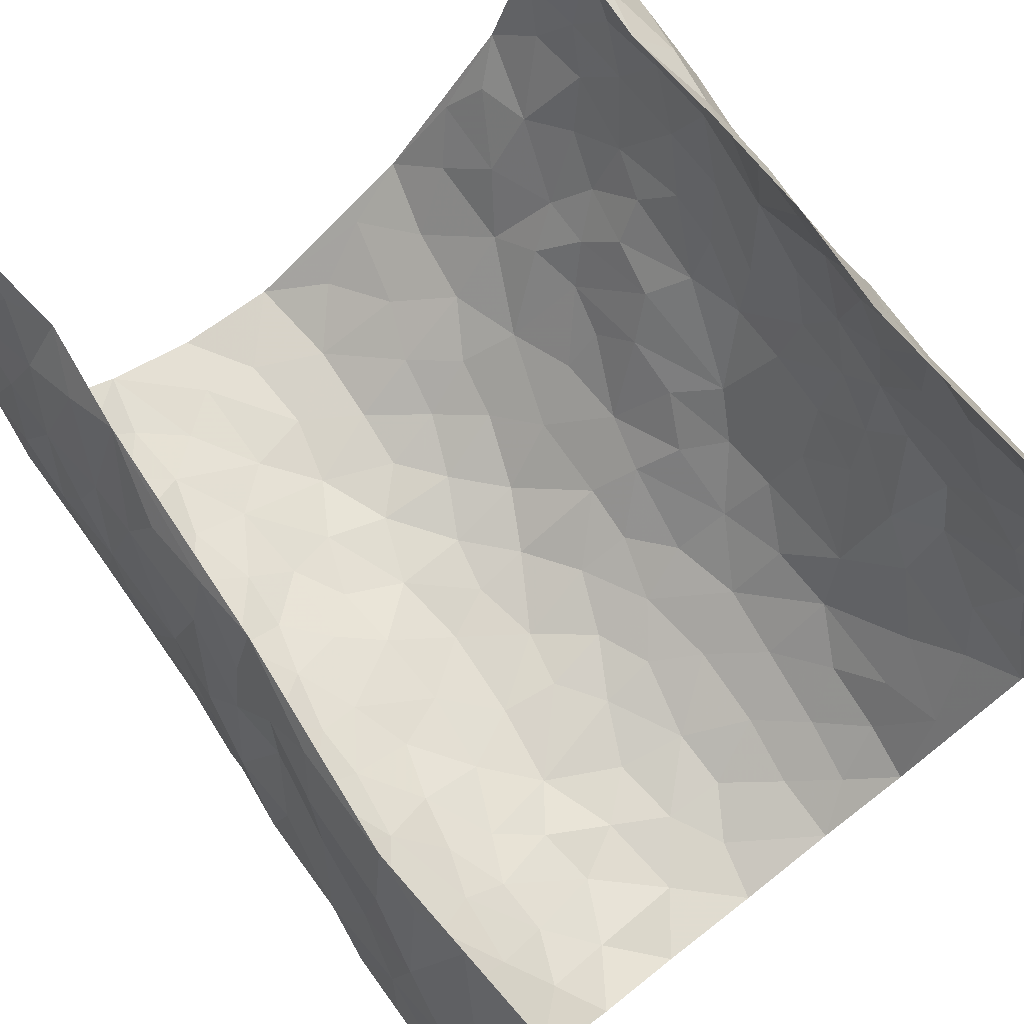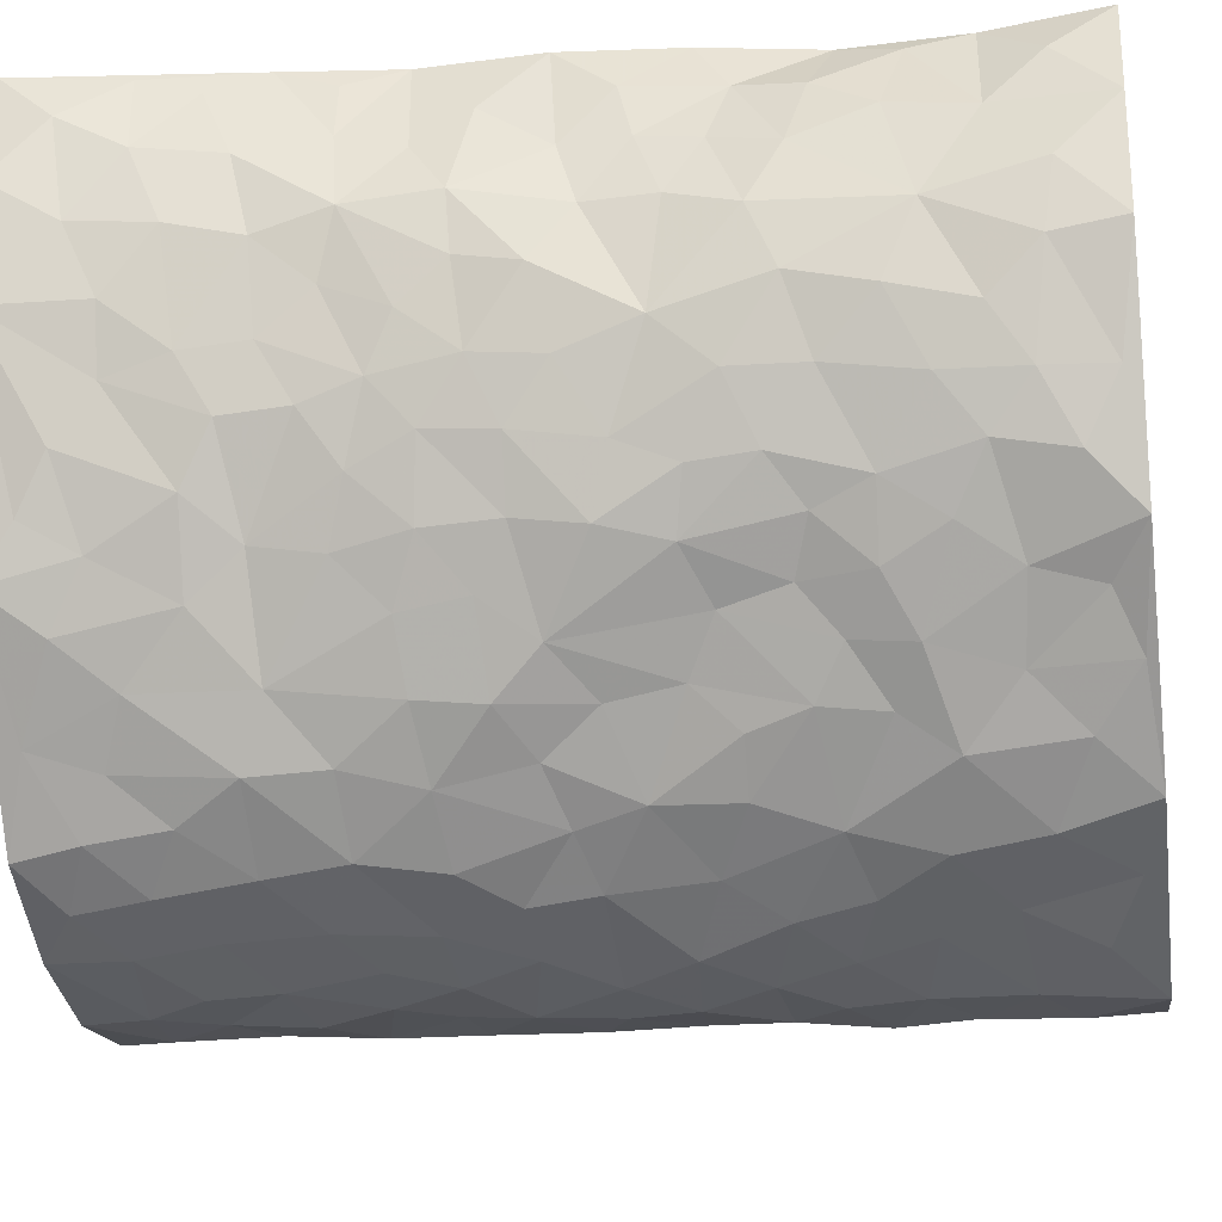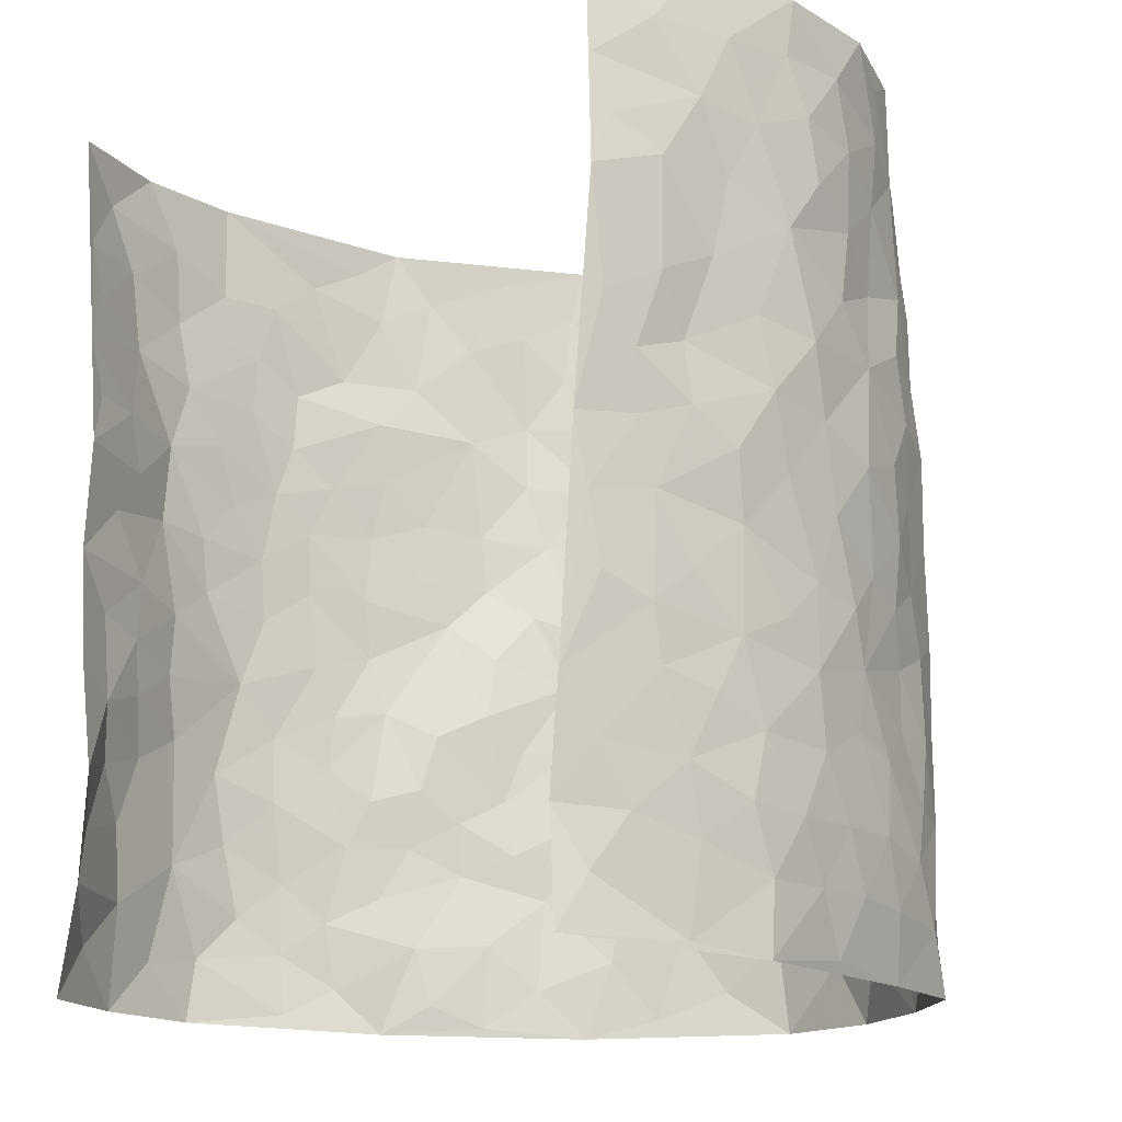
<metadata>
{"format":"obj","ext":"obj","renderer":"f3d","projection":"perspective","resolution":1024,"background":"white","views":[{"elev":77.7,"azim":142.2,"up":"+Z"},{"elev":-22.0,"azim":-81.3,"up":"+Z"},{"elev":-16.6,"azim":40.2,"up":"+Y"}]}
</metadata>
<code>
v -0.3855 0.001891 0.4476
v -0.4 0.9981 0.4578
v 0.3021 0.006483 0.4431
v 0.3307 0.9994 0.43
v -0.4277 0.3931 0.2735
v -0.3761 0.4982 0.4524
v -0.4125 0.3574 0.3328
v 0.01416 0.002487 -0.3249
v -0.3615 0.2478 0.4402
v -0.3913 0.3366 0.3942
v -0.4459 0.002817 0.2109
v -0.3689 0.1242 0.441
v -0.44 0.294 0.1868
v -0.4352 0.003078 0.3347
v -0.4242 0.2887 0.3177
v -0.3635 0.002882 -0.02125
v -0.3793 0.187 0.4246
v -0.2393 0.1671 -0.1766
v -0.437 0.3229 0.2539
v -0.4247 0.1211 0.3373
v -0.4083 0.06485 0.3975
v -0.4443 0.06517 0.2724
v -0.4354 0.1276 0.1485
v -0.4454 0.07541 0.1997
v -0.4189 0.2074 0.3498
v -0.4029 0.2695 0.3842
v -0.4409 0.1783 0.2455
v -0.4402 0.2109 0.1679
v -0.4053 0.4876 0.3399
v -0.3707 0.3725 0.4487
v -0.424 0.9977 0.2157
v -0.3838 0.2231 0.02116
v 0.2569 0.1578 -0.236
v -0.379 0.7486 0.4537
v -0.2798 0.3935 -0.1141
v -0.4258 0.7521 0.2633
v -0.4296 0.8302 0.2807
v -0.4009 0.4427 0.06137
v -0.4016 0.6058 0.08076
v -0.3623 0.9978 -0.02323
v -0.3835 0.6863 0.4309
v -0.421 0.5625 0.1401
v -0.3057 0.754 -0.1086
v -0.3667 0.2806 -0.0007885
v -0.3433 0.2258 -0.04519
v -0.3634 0.1627 -0.01427
v -0.3378 0.6361 -0.059
v -0.296 0.5586 -0.1295
v 0.1692 0.4757 -0.2731
v -0.2616 0.2214 -0.1425
v -0.1855 0.6099 -0.2427
v -0.3001 0.6287 -0.123
v -0.2412 0.05789 -0.1659
v -0.4063 0.7099 0.1079
v -0.3049 0.1948 -0.09781
v -0.4076 0.6168 0.3487
v -0.02245 0.3487 -0.3099
v 0.07248 0.341 -0.3174
v 0.2844 0.4523 -0.2078
v -0.07993 0.5516 -0.2931
v -0.1441 0.5554 -0.2636
v 0.1042 0.6312 -0.3103
v -0.4214 0.3472 0.1098
v -0.4304 0.5735 0.2279
v -0.3938 0.809 0.4287
v -0.3965 0.1302 0.04188
v -0.2828 0.01271 -0.1149
v -0.4231 0.4661 0.2726
v -0.4193 0.1731 0.09463
v -0.4079 0.01913 0.09541
v -0.2035 0.001866 -0.2095
v -0.4167 0.08879 0.09388
v -0.3913 0.05364 0.02899
v -0.3208 0.03773 -0.06291
v -0.3338 0.1046 -0.0476
v -0.4038 0.685 0.3683
v -0.3927 0.8732 0.4484
v -0.435 0.5088 0.2149
v 0.009368 0.9994 -0.311
v -0.4312 0.6747 0.2837
v -0.3952 0.3157 0.04365
v -0.377 0.4606 -0.004982
v 0.01878 0.5726 -0.3176
v -0.0362 0.4831 -0.3095
v 0.01705 0.4204 -0.3188
v -0.09935 0.1285 -0.2708
v -0.3877 0.6696 0.05252
v -0.3955 0.5612 0.3902
v -0.4215 0.6907 0.213
v -0.3288 0.2974 -0.04821
v -0.4194 0.2686 0.1091
v -0.3595 0.688 -0.01002
v -0.1483 0.4847 -0.2561
v -0.2181 0.4358 -0.1998
v -0.4134 0.6488 0.1274
v 0.004611 0.1179 -0.3183
v -0.3217 0.5095 -0.08633
v -0.2712 0.2883 -0.1372
v -0.2013 0.5035 -0.2141
v -0.151 0.3818 -0.2483
v -0.3707 0.6244 0.45
v -0.4247 0.6227 0.1849
v -0.4294 0.5788 0.2929
v -0.2784 0.1109 -0.1175
v -0.3754 0.5325 0.005766
v -0.4314 0.4063 0.1586
v -0.1089 0.3237 -0.2766
v -0.124 0.2496 -0.2644
v -0.3726 0.6111 0.002604
v 0.1203 0.7307 -0.3055
v 0.0125 0.2161 -0.3164
v -0.05511 0.2733 -0.2994
v 0.02042 0.2896 -0.3198
v -0.3167 0.3644 -0.06381
v -0.1654 0.1837 -0.2396
v -0.4228 0.4877 0.1317
v -0.3928 0.3817 0.03798
v -0.3615 0.3913 -0.01901
v -0.2496 0.5239 -0.1676
v -0.2142 0.3501 -0.2004
v -0.2768 0.4669 -0.1271
v -0.189 0.2715 -0.2218
v -0.07586 0.4114 -0.2983
v -0.4045 0.5316 0.07399
v -0.06981 0.1988 -0.2836
v -0.1778 0.09339 -0.2286
v -0.3024 0.2584 -0.09111
v -0.3933 0.4362 0.4021
v -0.4078 0.4202 0.3425
v 0.1058 0.424 -0.3086
v 0.2143 0.2385 -0.2652
v 0.09566 0.5186 -0.3137
v 0.03279 0.4889 -0.3182
v 0.1753 0.395 -0.2827
v 0.3849 0.496 0.2608
v 0.2193 0.4355 -0.2506
v 0.2594 0.3145 -0.2281
v 0.1654 0.5691 -0.2789
v 0.1321 0.9992 -0.2995
v -0.2468 0.6182 -0.1863
v 0.3493 0.88 -0.09221
v 0.3826 0.9977 -0.03303
v -0.1922 0.7812 -0.2423
v -0.0496 0.8653 -0.3084
v -0.2571 0.3487 -0.1536
v -0.3435 0.5656 -0.04897
v -0.05448 0.05314 -0.2954
v -0.1273 0.02234 -0.2527
v 0.1363 0.002721 -0.3039
v 0.02299 0.8615 -0.3123
v -0.005199 0.7004 -0.3112
v 0.3497 0.1951 -0.1052
v 0.3172 0.2892 -0.1794
v 0.4046 0.5236 0.06031
v 0.3931 0.545 -0.006299
v 0.363 0.1334 -0.07378
v 0.3737 0.2255 -0.006967
v 0.3485 0.3609 -0.1128
v 0.03442 0.6416 -0.3104
v -0.04764 0.6278 -0.3061
v -0.1314 0.7302 -0.2754
v -0.07403 0.6939 -0.2963
v -0.04997 0.7923 -0.3048
v -0.1202 0.6329 -0.2786
v 0.03158 0.7759 -0.3162
v 0.2365 1 -0.2326
v -0.009534 0.9277 -0.313
v -0.2351 0.8466 -0.2065
v -0.1806 0.8805 -0.252
v -0.2697 0.7807 -0.1745
v -0.2186 0.9994 -0.2252
v -0.2024 0.6955 -0.2343
v -0.2657 0.6995 -0.1696
v -0.1265 0.8304 -0.2787
v -0.1107 0.9986 -0.2854
v 0.2145 0.7473 -0.2498
v 0.1778 0.6683 -0.2746
v 0.3019 0.5961 -0.1819
v 0.2535 0.5244 -0.2281
v 0.253 0.6669 -0.2201
v 0.3578 0.7447 -0.0989
v 0.3154 0.6839 -0.154
v 0.2676 0.7345 -0.2064
v 0.07832 0.9299 -0.3121
v 0.08857 0.8248 -0.3075
v 0.1533 0.86 -0.2899
v 0.2399 0.8746 -0.228
v 0.2889 0.7945 -0.1759
v 0.2303 0.5969 -0.2462
v -0.421 0.8657 0.3629
v -0.4154 0.8161 0.1626
v -0.4188 0.7734 0.3501
v -0.4275 0.9967 0.3382
v -0.4172 0.9383 0.403
v -0.4261 0.92 0.2914
v -0.4238 0.8845 0.2137
v -0.3974 0.9283 0.08793
v -0.4062 0.8847 0.144
v -0.416 0.7453 0.168
v -0.3865 0.8134 0.04304
v -0.4059 0.7808 0.1028
v -0.366 0.9003 -0.001595
v -0.309 0.8782 -0.1075
v -0.3783 0.9595 0.03083
v -0.3442 0.8155 -0.04366
v -0.3389 0.9361 -0.06476
v -0.2792 0.9733 -0.1432
v -0.3591 0.7604 0.002042
v -0.2652 0.9017 -0.1642
v -0.2285 0.9309 -0.215
v 0.1618 0.7865 -0.2824
v 0.2416 0.8058 -0.2241
v 0.1908 0.9346 -0.2666
v 0.3366 0.8126 -0.1217
v 0.2993 0.8821 -0.1638
v 0.3189 0.983 -0.1221
v 0.2679 0.9391 -0.2011
v 0.3541 0.9477 -0.07322
v 0.3392 0.4935 -0.1439
v 0.3026 0.5299 -0.1849
v 0.3844 0.603 -0.04625
v 0.362 0.6644 -0.09324
v 0.355 0.5882 -0.121
v 0.3239 0.1891 -0.1696
v 0.3642 0.3331 -0.04684
v 0.3688 0.5216 -0.06864
v 0.3218 0.3883 -0.1751
v -0.1131 0.9154 -0.2866
v -0.1667 0.9583 -0.259
v 0.3023 0.1327 -0.1953
v 0.3656 0.01296 0.08312
v 0.2084 0.335 -0.2698
v 0.266 0.3862 -0.2272
v 0.38 0.2459 0.05406
v 0.4252 0.996 0.2043
v 0.3023 0.2536 0.4377
v 0.3848 0.8111 -0.03444
v 0.3926 0.4852 0.1875
v 0.3846 0.7461 -0.0394
v 0.32 0.5036 0.437
v 0.3889 0.2924 0.1388
v 0.386 0.4662 -0.02211
v 0.3766 0.3097 0.2482
v 0.3857 0.4138 0.03068
v 0.3524 0.001277 -0.03945
v 0.1064 0.2532 -0.3176
v 0.368 0.07477 -0.02453
v 0.1467 0.3203 -0.2973
v 0.352 0.2655 -0.1115
v 0.3491 0.2655 0.3413
v 0.3967 0.4598 0.1104
v 0.3752 0.0797 0.04841
v 0.3609 0.4255 -0.07893
v 0.3932 0.3692 0.0765
v 0.2793 0.2329 -0.2199
v 0.3616 0.2699 -0.04966
v 0.2618 0.07837 -0.2352
v 0.3332 0.001411 -0.1603
v 0.2422 0.002349 -0.2425
v 0.2076 0.1148 -0.2691
v 0.08369 0.1707 -0.3177
v 0.1584 0.1903 -0.296
v 0.3828 0.1451 0.08296
v 0.3775 0.4221 0.2455
v 0.3804 0.2194 0.2188
v 0.3756 0.07913 0.1219
v 0.391 0.3827 0.1386
v 0.3856 0.3376 0.1879
v 0.3492 0.3271 0.3537
v 0.3992 0.5654 0.2162
v 0.3844 0.1435 0.163
v 0.3757 0.1485 0.2347
v 0.3627 0.3676 0.3083
v 0.3296 0.3515 0.4068
v 0.3514 0.4398 0.351
v 0.3851 0.3108 0.05161
v 0.3531 0.1062 0.2892
v 0.3097 0.06288 -0.1867
v 0.3502 0.06724 -0.1176
v 0.08655 0.07781 -0.3204
v 0.1541 0.0723 -0.2948
v 0.3469 0.7507 0.4418
v 0.3748 0.07774 0.2035
v 0.3863 0.214 0.1257
v 0.3249 0.4275 0.4223
v 0.3471 0.5107 0.37
v 0.3683 0.2496 0.2784
v 0.3762 0.1463 0.003121
v 0.3725 -0.0002299 0.2062
v 0.3744 0.3924 -0.02711
v 0.3079 0.06679 0.401
v 0.2865 0.1296 0.4325
v 0.3554 0.1803 0.3091
v 0.3279 0.1265 0.3631
v 0.3448 0.009959 0.2982
v 0.3164 0.1908 0.3997
v 0.4035 0.5535 0.1363
v 0.4128 0.6302 0.1629
v 0.4049 0.6341 0.05523
v 0.382 0.691 0.2937
v 0.416 0.7688 0.1023
v 0.3447 0.6262 0.4209
v 0.3953 0.6409 0.2374
v 0.3641 0.596 0.3206
v 0.4148 0.7417 0.2056
v 0.3689 0.531 0.3128
v 0.3525 0.5752 0.3809
v 0.3691 0.6593 0.3594
v 0.4119 0.6902 0.1109
v 0.3961 0.7224 0.03765
v 0.392 0.6736 -0.01957
v 0.3914 0.8513 0.3228
v 0.4264 0.8684 0.1841
v 0.3931 0.7752 0.281
v 0.3753 0.7775 0.3647
v 0.4104 0.8416 0.2518
v 0.3401 0.875 0.4333
v 0.4245 0.7995 0.1658
v 0.3523 0.8117 0.4163
v 0.4214 0.9288 0.213
v 0.3907 0.9972 0.3225
v 0.4255 0.9956 0.08185
v 0.4048 0.9243 0.2914
v 0.3708 0.928 0.3716
v 0.4288 0.9316 0.1327
v 0.4067 0.8998 0.0288
v 0.3837 0.8802 -0.03278
v 0.4053 0.9679 0.02342
v 0.4068 0.8204 0.04182
v 0.4241 0.858 0.1076
f 29 6 128
f 12 21 20
f 26 10 9
f 55 45 46
f 27 19 15
f 26 9 17
f 101 6 88
f 12 1 21
f 7 15 19
f 125 86 96
f 84 123 85
f 129 29 128
f 25 27 15
f 12 20 17
f 73 75 66
f 22 14 11
f 26 17 25
f 9 12 17
f 25 15 26
f 5 129 7
f 52 146 48
f 55 18 50
f 7 19 5
f 20 27 25
f 124 82 105
f 41 76 34
f 20 14 22
f 14 20 21
f 14 21 1
f 24 22 11
f 24 27 22
f 72 66 69
f 69 32 91
f 70 24 11
f 24 23 27
f 17 20 25
f 27 20 22
f 10 15 7
f 10 26 15
f 23 28 27
f 27 13 19
f 28 23 69
f 13 27 28
f 119 121 94
f 10 7 129
f 6 30 128
f 9 10 30
f 36 192 80
f 80 102 89
f 118 81 44
f 64 103 78
f 115 126 86
f 45 32 46
f 91 63 13
f 129 68 29
f 95 87 54
f 95 54 199
f 202 40 204
f 82 97 105
f 29 88 6
f 18 55 104
f 148 126 71
f 38 82 124
f 50 18 122
f 117 82 38
f 5 19 106
f 82 117 118
f 80 64 102
f 127 45 55
f 194 77 190
f 98 35 114
f 39 124 105
f 127 50 98
f 106 19 13
f 66 75 46
f 39 95 42
f 63 117 38
f 95 89 102
f 101 56 76
f 51 140 99
f 18 53 126
f 62 83 132
f 45 127 90
f 112 113 57
f 103 29 68
f 130 85 58
f 109 39 105
f 35 94 121
f 113 246 58
f 151 165 163
f 120 100 94
f 114 127 98
f 192 190 65
f 95 39 87
f 36 191 37
f 67 104 74
f 56 101 88
f 13 63 106
f 192 34 76
f 268 241 243
f 108 115 125
f 93 84 60
f 133 84 85
f 156 288 157
f 101 76 41
f 80 103 64
f 105 97 146
f 99 61 51
f 92 109 47
f 125 96 111
f 158 227 153
f 75 104 55
f 69 66 32
f 81 91 32
f 106 78 68
f 42 64 78
f 77 34 65
f 24 70 72
f 75 73 16
f 16 71 67
f 2 34 77
f 13 28 91
f 103 56 88
f 56 80 76
f 72 69 23
f 11 16 70
f 16 73 70
f 16 67 74
f 115 18 126
f 24 72 23
f 73 72 70
f 16 74 75
f 72 73 66
f 32 45 44
f 84 83 60
f 66 46 32
f 78 106 116
f 117 63 81
f 67 53 104
f 103 68 78
f 69 91 28
f 36 80 89
f 106 38 116
f 106 68 5
f 81 118 117
f 62 132 138
f 32 44 81
f 53 67 71
f 57 58 85
f 123 100 107
f 93 60 61
f 33 230 224
f 8 96 147
f 132 133 130
f 140 48 119
f 93 100 123
f 122 98 50
f 164 60 160
f 53 71 126
f 125 112 108
f 193 194 195
f 75 55 46
f 63 91 81
f 56 103 80
f 196 198 31
f 18 104 53
f 121 48 97
f 38 106 63
f 118 97 82
f 97 35 121
f 51 172 140
f 130 134 49
f 87 39 109
f 288 252 263
f 97 114 35
f 47 43 92
f 57 113 58
f 248 130 58
f 34 101 41
f 114 90 127
f 116 124 42
f 145 94 35
f 118 114 97
f 167 79 175
f 98 145 35
f 85 123 57
f 43 47 52
f 199 36 89
f 42 78 116
f 159 83 62
f 88 29 103
f 74 104 75
f 118 44 90
f 173 140 172
f 42 95 102
f 190 192 37
f 65 190 77
f 89 95 199
f 125 111 112
f 92 87 109
f 18 115 122
f 177 180 176
f 112 57 107
f 109 105 146
f 93 94 100
f 285 286 275
f 96 86 147
f 137 232 131
f 57 123 107
f 87 92 208
f 49 134 136
f 132 130 49
f 161 164 162
f 50 127 55
f 122 108 107
f 122 107 100
f 48 140 52
f 118 90 114
f 99 119 94
f 123 84 93
f 36 37 192
f 48 121 119
f 120 122 100
f 39 42 124
f 38 124 116
f 248 58 246
f 44 45 90
f 98 122 120
f 146 52 47
f 94 93 99
f 168 209 170
f 212 183 188
f 202 197 200
f 42 102 64
f 107 108 112
f 99 93 61
f 8 280 96
f 112 111 113
f 125 115 86
f 115 108 122
f 128 30 10
f 5 68 129
f 10 129 128
f 132 49 138
f 83 84 133
f 130 133 85
f 83 133 132
f 248 134 130
f 156 152 224
f 151 110 165
f 212 186 211
f 153 224 249
f 254 251 244
f 246 261 262
f 225 158 249
f 49 136 179
f 185 184 150
f 214 188 181
f 181 188 182
f 161 163 174
f 143 170 172
f 110 211 185
f 184 79 167
f 174 228 169
f 62 110 159
f 163 150 144
f 210 169 229
f 170 143 168
f 176 211 110
f 98 120 145
f 94 145 120
f 48 146 97
f 109 146 47
f 148 86 126
f 147 86 148
f 71 8 148
f 8 147 148
f 244 276 254
f 232 136 134
f 174 143 161
f 60 83 160
f 163 162 151
f 159 160 83
f 261 281 262
f 259 281 149
f 219 220 59
f 246 113 111
f 33 255 131
f 157 256 152
f 137 255 153
f 230 278 279
f 262 260 33
f 154 155 242
f 131 255 137
f 248 131 232
f 281 280 149
f 259 258 278
f 220 179 59
f 159 151 160
f 162 160 151
f 164 61 60
f 228 174 144
f 144 174 163
f 159 110 151
f 161 172 164
f 186 184 185
f 161 162 163
f 61 164 51
f 160 162 164
f 187 217 213
f 150 163 165
f 205 202 200
f 79 184 139
f 170 43 173
f 174 169 143
f 161 143 172
f 167 144 150
f 176 180 183
f 172 170 173
f 223 226 221
f 185 150 165
f 99 140 119
f 207 206 203
f 172 51 164
f 43 52 173
f 173 52 140
f 167 175 228
f 228 229 169
f 210 168 169
f 177 110 62
f 189 138 179
f 62 138 177
f 136 232 233
f 181 182 222
f 150 184 167
f 178 180 189
f 49 179 138
f 177 138 189
f 180 178 182
f 178 179 220
f 307 308 304
f 222 223 221
f 215 187 188
f 176 183 212
f 187 213 186
f 214 215 188
f 185 211 186
f 237 181 239
f 182 188 183
f 110 185 165
f 216 215 141
f 211 176 212
f 182 183 180
f 176 110 177
f 213 184 186
f 178 189 179
f 177 189 180
f 195 190 37
f 197 198 200
f 195 194 190
f 34 192 65
f 80 192 76
f 37 196 195
f 194 2 77
f 193 2 194
f 196 37 191
f 31 193 195
f 198 196 191
f 31 195 196
f 199 201 191
f 197 204 31
f 198 191 201
f 31 198 197
f 201 199 54
f 36 199 191
f 54 208 201
f 208 43 205
f 208 54 87
f 198 201 200
f 206 205 203
f 43 170 203
f 210 207 209
f 40 202 206
f 31 204 40
f 197 202 204
f 208 205 200
f 43 203 205
f 205 206 202
f 203 209 207
f 171 40 207
f 40 206 207
f 208 200 201
f 43 208 92
f 170 209 203
f 168 143 169
f 207 210 171
f 168 210 209
f 188 187 212
f 212 187 186
f 166 139 213
f 184 213 139
f 237 214 181
f 215 214 141
f 216 141 218
f 213 217 166
f 142 166 216
f 217 216 166
f 187 215 217
f 216 217 215
f 237 141 214
f 142 216 218
f 223 222 182
f 179 136 59
f 223 220 219
f 267 238 251
f 237 327 141
f 223 182 178
f 158 290 253
f 220 223 178
f 59 233 227
f 233 59 136
f 248 246 131
f 153 249 158
f 251 254 267
f 223 219 226
f 111 261 246
f 297 251 238
f 276 256 157
f 167 228 144
f 229 228 175
f 175 171 229
f 229 171 210
f 260 257 33
f 265 271 272
f 266 289 283
f 269 243 250
f 249 224 152
f 266 283 271
f 227 233 137
f 253 227 158
f 325 313 320
f 135 264 275
f 310 329 239
f 270 298 297
f 249 256 225
f 275 273 269
f 311 222 221
f 155 154 299
f 234 276 157
f 310 311 299
f 222 239 181
f 221 226 155
f 266 263 252
f 242 290 244
f 264 273 275
f 273 264 243
f 242 244 154
f 276 290 225
f 288 234 157
f 240 282 302
f 275 286 306
f 225 290 158
f 234 263 284
f 241 254 276
f 233 232 137
f 137 153 227
f 264 135 238
f 244 251 154
f 260 259 257
f 227 253 219
f 33 224 255
f 154 297 299
f 240 302 307
f 297 154 251
f 264 268 243
f 253 226 219
f 271 284 263
f 277 294 293
f 290 242 253
f 241 234 284
f 59 227 219
f 242 155 226
f 252 245 231
f 157 152 156
f 257 230 33
f 152 256 249
f 278 230 257
f 262 33 131
f 224 153 255
f 259 278 257
f 134 248 232
f 230 279 224
f 96 261 111
f 261 96 280
f 280 281 261
f 246 262 131
f 252 247 245
f 268 267 241
f 283 277 272
f 288 247 252
f 275 274 285
f 295 291 294
f 267 268 264
f 263 234 288
f 309 310 299
f 290 276 244
f 283 272 271
f 267 254 241
f 265 243 241
f 236 240 285
f 297 238 270
f 303 305 298
f 241 276 234
f 221 155 299
f 272 277 293
f 250 243 287
f 286 285 240
f 284 271 265
f 271 263 266
f 295 3 291
f 225 256 276
f 241 284 265
f 289 266 231
f 3 292 291
f 321 235 323
f 293 294 296
f 279 278 258
f 245 279 258
f 279 156 224
f 260 281 259
f 280 8 149
f 262 281 260
f 231 266 252
f 267 264 238
f 306 304 270
f 283 289 295
f 243 269 273
f 236 269 250
f 294 292 296
f 274 236 285
f 269 274 275
f 250 287 293
f 245 289 231
f 236 274 269
f 156 279 247
f 242 226 253
f 247 279 245
f 243 265 287
f 288 156 247
f 265 272 293
f 296 292 236
f 293 287 265
f 295 294 277
f 277 283 295
f 236 250 296
f 289 3 295
f 292 294 291
f 293 296 250
f 300 304 308
f 325 320 235
f 329 330 326
f 270 304 303
f 270 303 298
f 309 305 301
f 135 306 270
f 299 297 298
f 298 309 299
f 238 135 270
f 300 314 305
f 303 300 305
f 304 306 307
f 300 303 304
f 282 319 315
f 322 325 235
f 275 306 135
f 307 306 286
f 240 307 286
f 308 307 302
f 302 282 308
f 308 282 315
f 305 309 298
f 310 309 301
f 310 301 329
f 310 239 311
f 222 311 239
f 299 311 221
f 319 312 315
f 312 323 316
f 301 305 318
f 305 314 316
f 300 308 315
f 316 314 312
f 312 314 315
f 315 314 300
f 323 312 324
f 316 313 318
f 282 4 317
f 330 313 325
f 4 321 324
f 235 320 323
f 282 317 319
f 312 319 317
f 326 325 322
f 316 320 313
f 316 318 305
f 142 218 327
f 327 218 141
f 316 323 320
f 324 312 317
f 4 324 317
f 321 323 324
f 318 313 330
f 328 326 322
f 326 327 329
f 329 327 237
f 326 328 327
f 322 142 328
f 327 328 142
f 329 237 239
f 301 318 330
f 326 330 325
f 330 329 301

</code>
